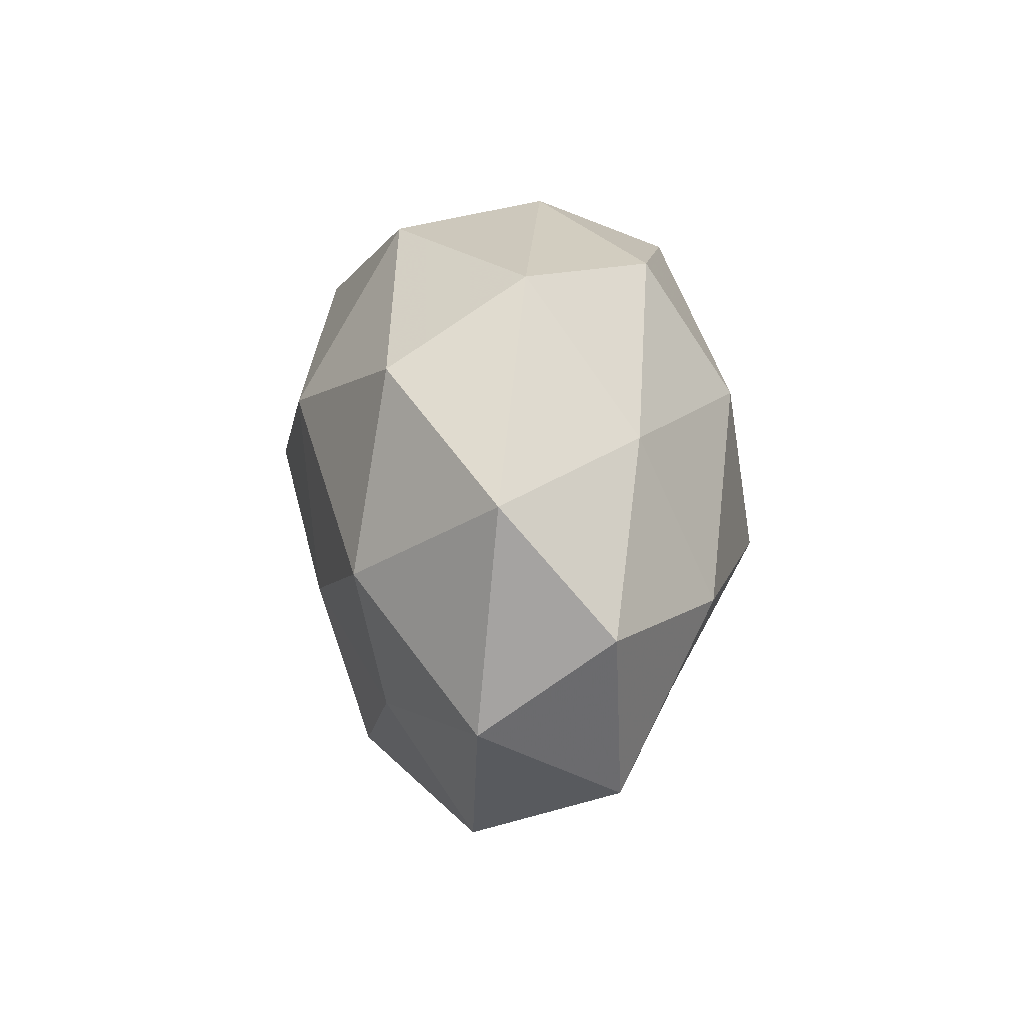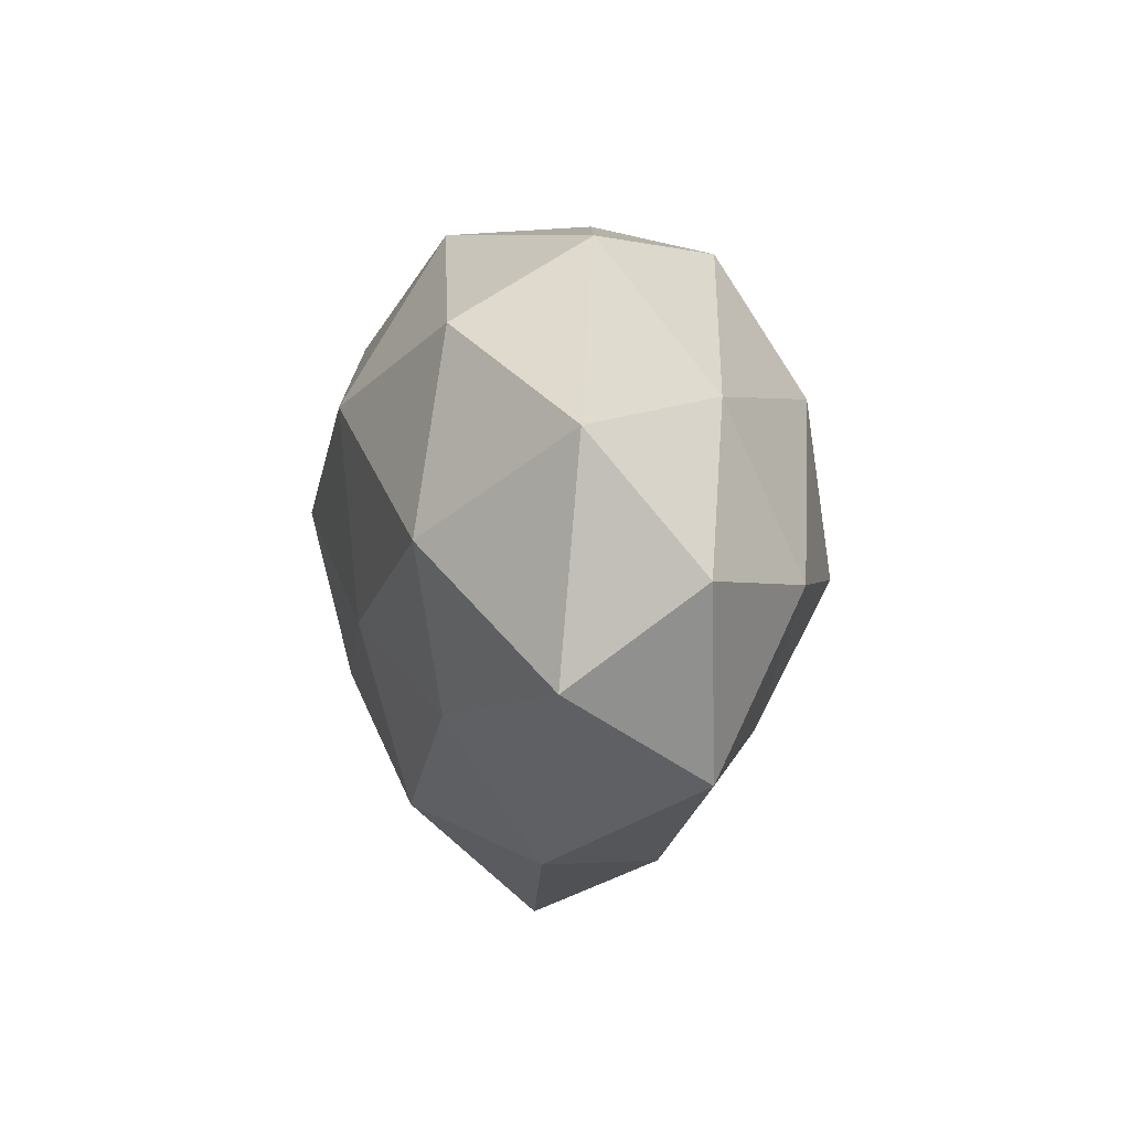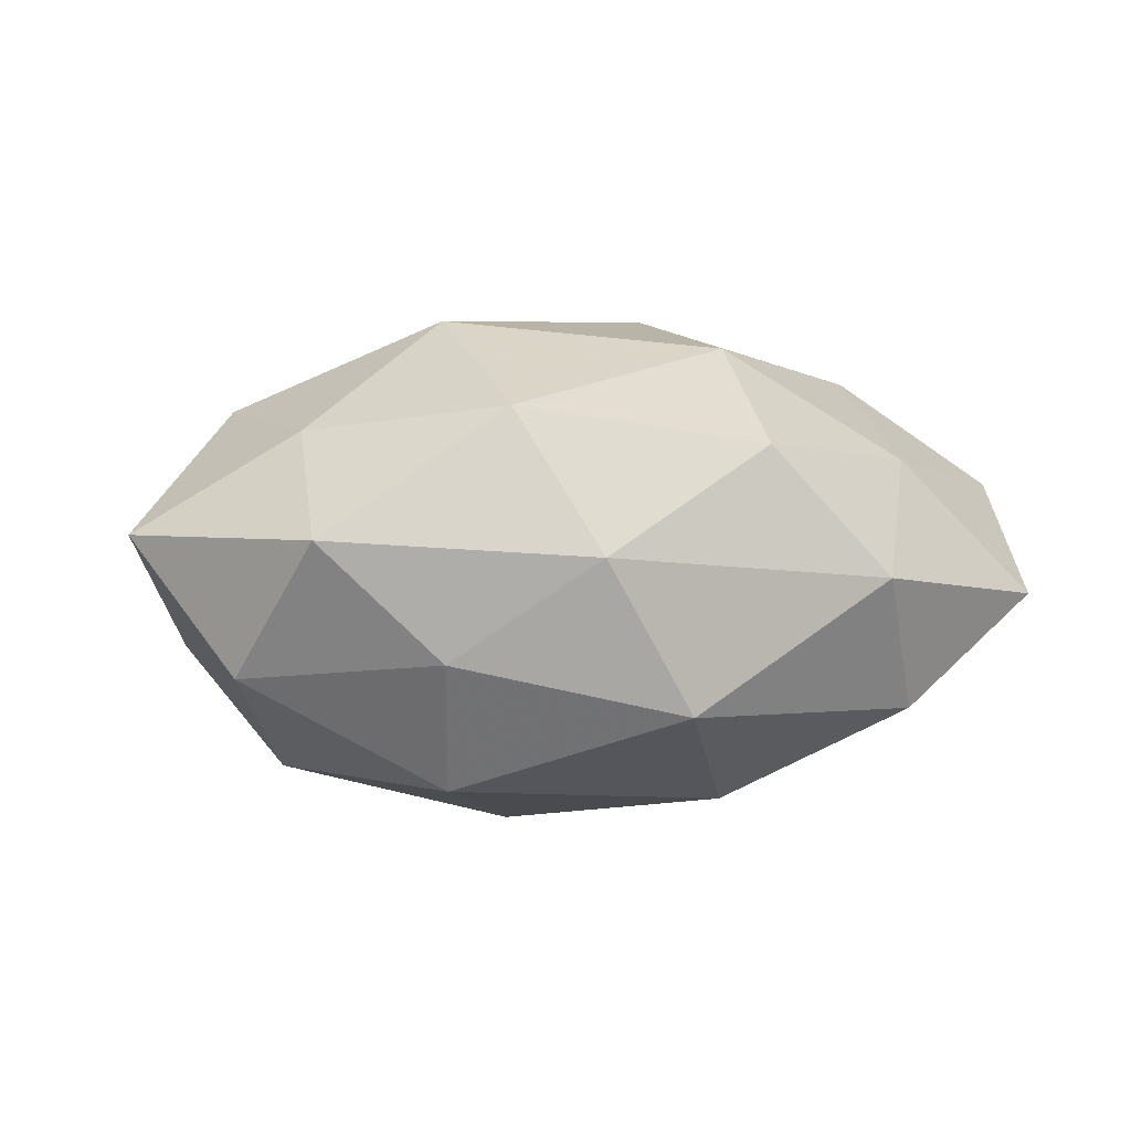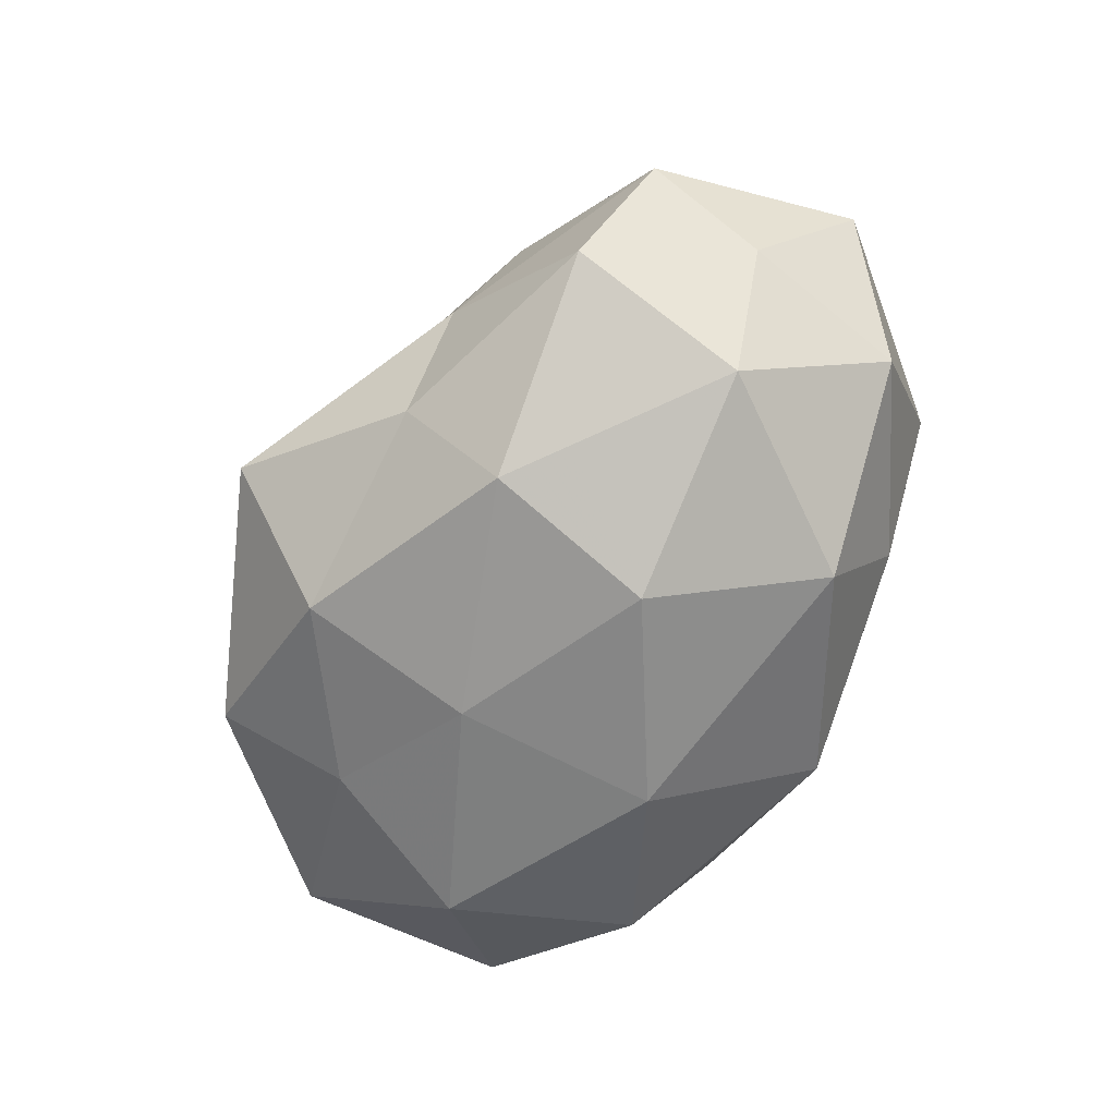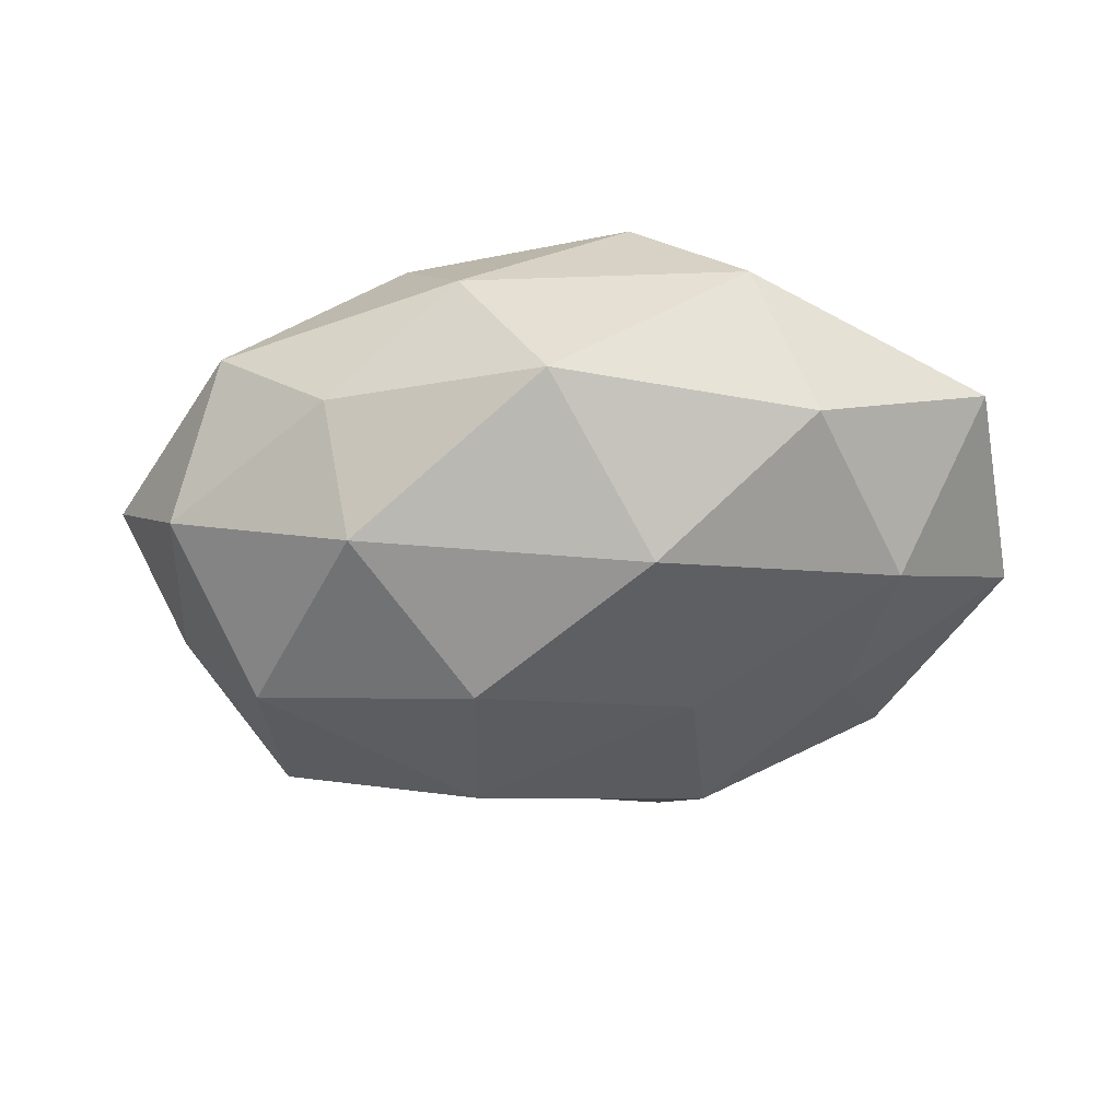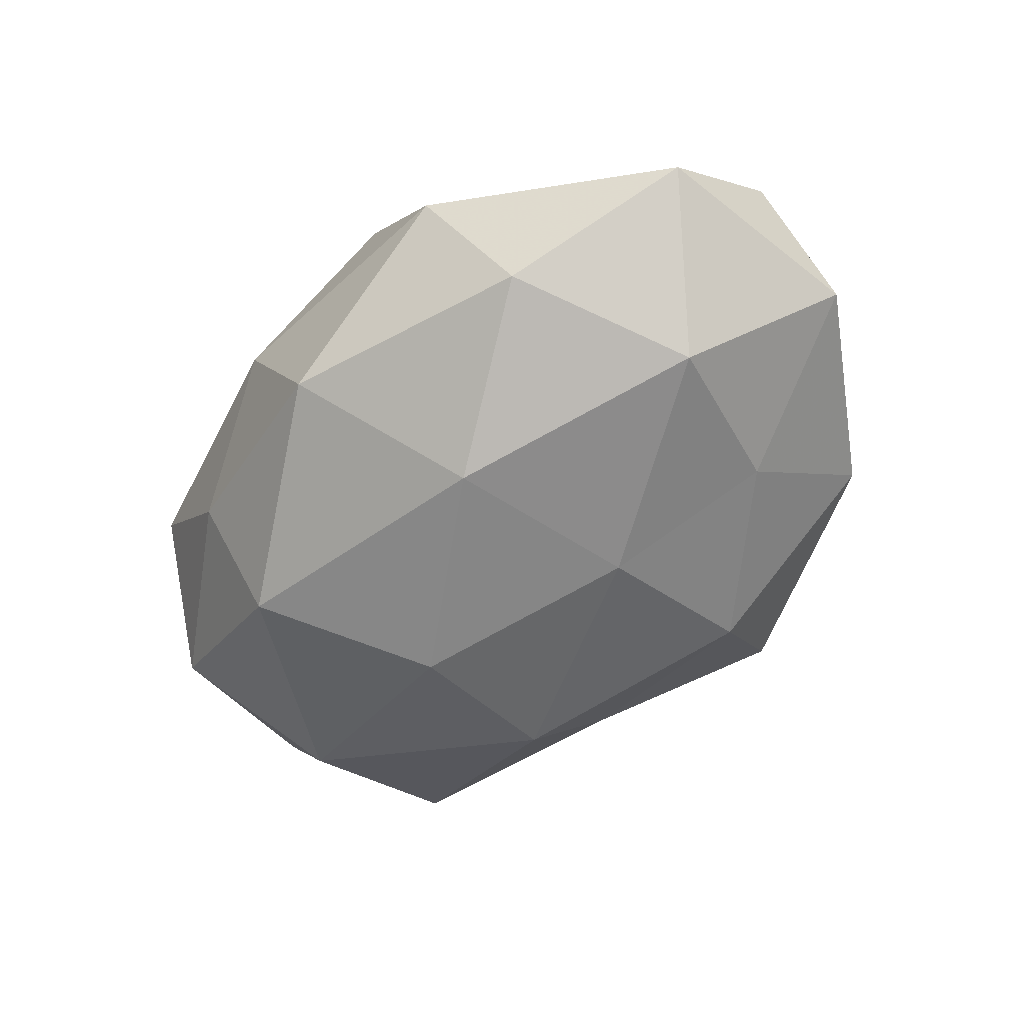
<metadata>
{"format":"obj","ext":"obj","renderer":"f3d","projection":"perspective","resolution":1024,"background":"white","views":[{"elev":22.3,"azim":-91.7,"up":"+Y"},{"elev":9.1,"azim":-95.0,"up":"+Y"},{"elev":4.2,"azim":162.8,"up":"+Z"},{"elev":-71.8,"azim":58.3,"up":"+Z"},{"elev":-50.5,"azim":-174.1,"up":"+Z"},{"elev":-55.4,"azim":-133.7,"up":"+Z"}]}
</metadata>
<code>
v 0.01736 0.02851 0.0204
v 0.03882 -0.02425 -0.01524
v 0.03818 0.013 0.01739
v -0.009026 -0.004402 0.03079
v -0.001641 0.03637 -0.01458
v -0.01822 -0.02068 0.02018
v 0.01056 0.00173 -0.03117
v 0.01119 -0.03148 -0.01404
v 0.0492 -0.005362 -0.009133
v 0.003024 -0.03584 0.01281
v -0.02489 -0.03393 0.00817
v 0.04257 -0.008443 0.01941
v -0.008504 -0.04473 -0.004763
v -0.01477 -0.02937 -0.01971
v 0.01968 0.006326 0.03035
v -0.01151 0.03436 0.01602
v 0.0466 0.0156 -0.0109
v -0.02547 0.03687 0.0006395
v 0.01305 -0.01942 -0.02651
v 0.03034 -0.02757 0.0136
v -0.04807 -0.01938 0.01105
v -0.03543 -0.0004983 0.02282
v -0.05265 0.01888 -0.003271
v 0.0572 0.005241 0.005238
v -0.04056 0.005717 -0.01977
v 0.02297 0.02124 -0.02413
v 0.01338 -0.01934 0.02632
v -0.01197 0.01752 0.02704
v 0.03791 -0.002177 -0.02394
v 0.03983 0.02753 0.005594
v -0.01205 0.01705 -0.02741
v 0.009041 0.03716 0.0037
v 0.02183 -0.03192 -0.001013
v 0.02548 0.03001 -0.0084
v 0.04976 -0.01984 0.002464
v -0.05422 0.003258 0.009786
v -0.03828 -0.03021 -0.006155
v -0.03207 0.02786 -0.01571
v -0.01477 -0.007636 -0.02553
v -0.03371 -0.01455 -0.01658
v -0.03449 0.01994 0.0136
v -0.05509 -0.007835 -0.005743
f 11 10 6
f 11 13 10
f 13 14 8
f 3 1 15
f 15 12 3
f 19 2 8
f 8 14 19
f 11 6 21
f 6 4 22
f 6 22 21
f 24 3 12
f 17 24 9
f 6 27 4
f 10 27 6
f 4 27 15
f 27 12 15
f 10 20 27
f 27 20 12
f 1 28 15
f 15 28 4
f 1 16 28
f 22 4 28
f 29 9 2
f 17 9 29
f 29 2 19
f 7 29 19
f 26 29 7
f 17 29 26
f 30 1 3
f 30 3 24
f 30 24 17
f 26 31 5
f 26 7 31
f 32 16 1
f 5 18 32
f 32 18 16
f 32 1 30
f 33 8 2
f 13 8 33
f 13 33 10
f 10 33 20
f 34 26 5
f 34 17 26
f 34 30 17
f 34 5 32
f 34 32 30
f 35 2 9
f 35 12 20
f 9 24 35
f 24 12 35
f 33 2 35
f 20 33 35
f 21 22 36
f 11 37 13
f 37 14 13
f 11 21 37
f 5 38 18
f 18 38 23
f 25 23 38
f 5 31 38
f 38 31 25
f 19 39 7
f 14 39 19
f 31 7 39
f 31 39 25
f 37 40 14
f 14 40 39
f 25 39 40
f 16 18 41
f 18 23 41
f 41 28 16
f 22 28 41
f 36 22 41
f 41 23 36
f 42 23 25
f 21 36 42
f 42 36 23
f 21 42 37
f 40 42 25
f 37 42 40

</code>
